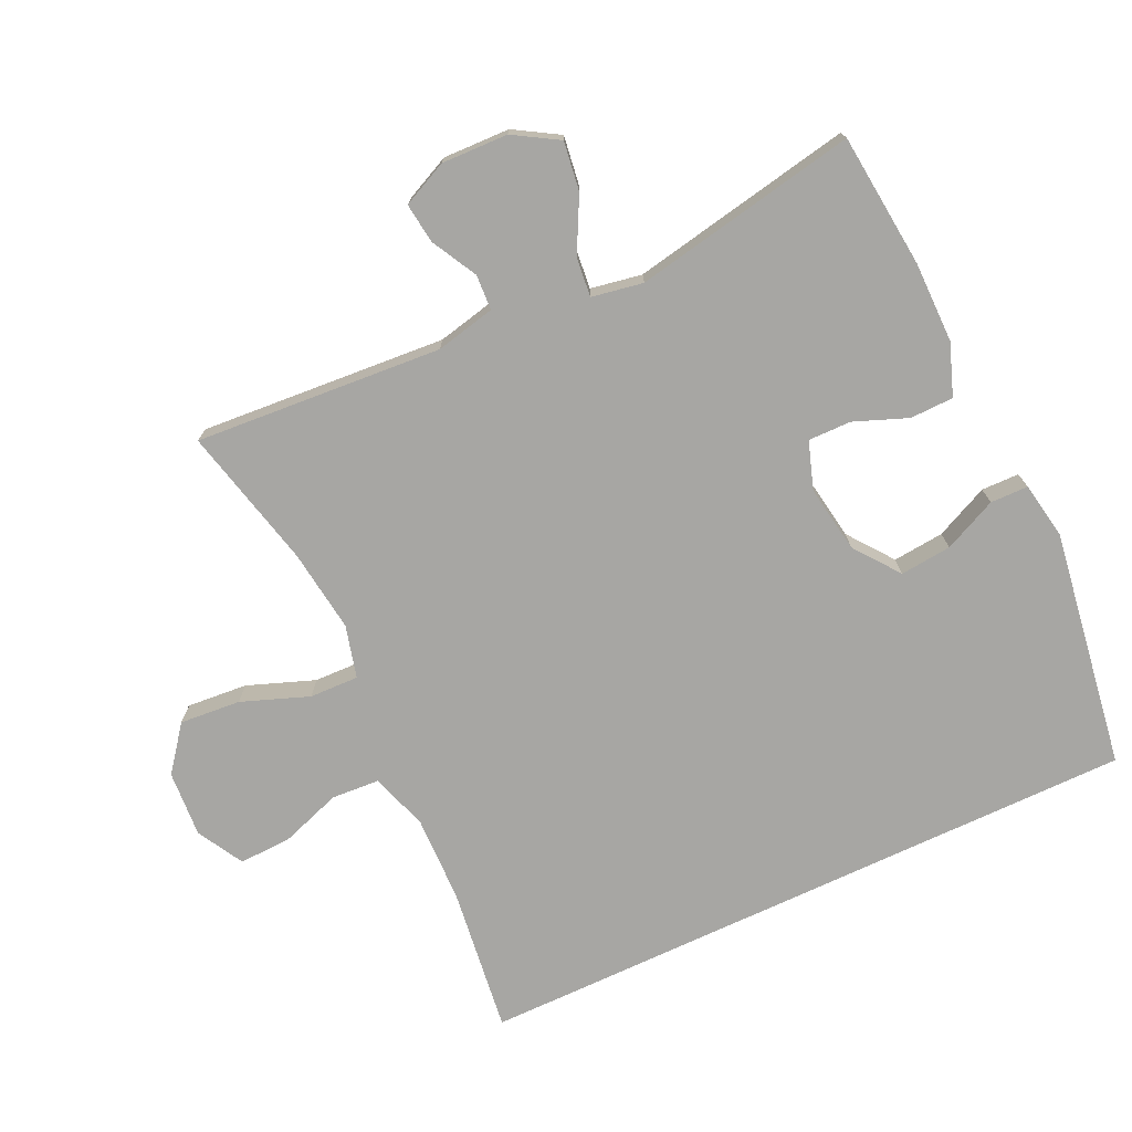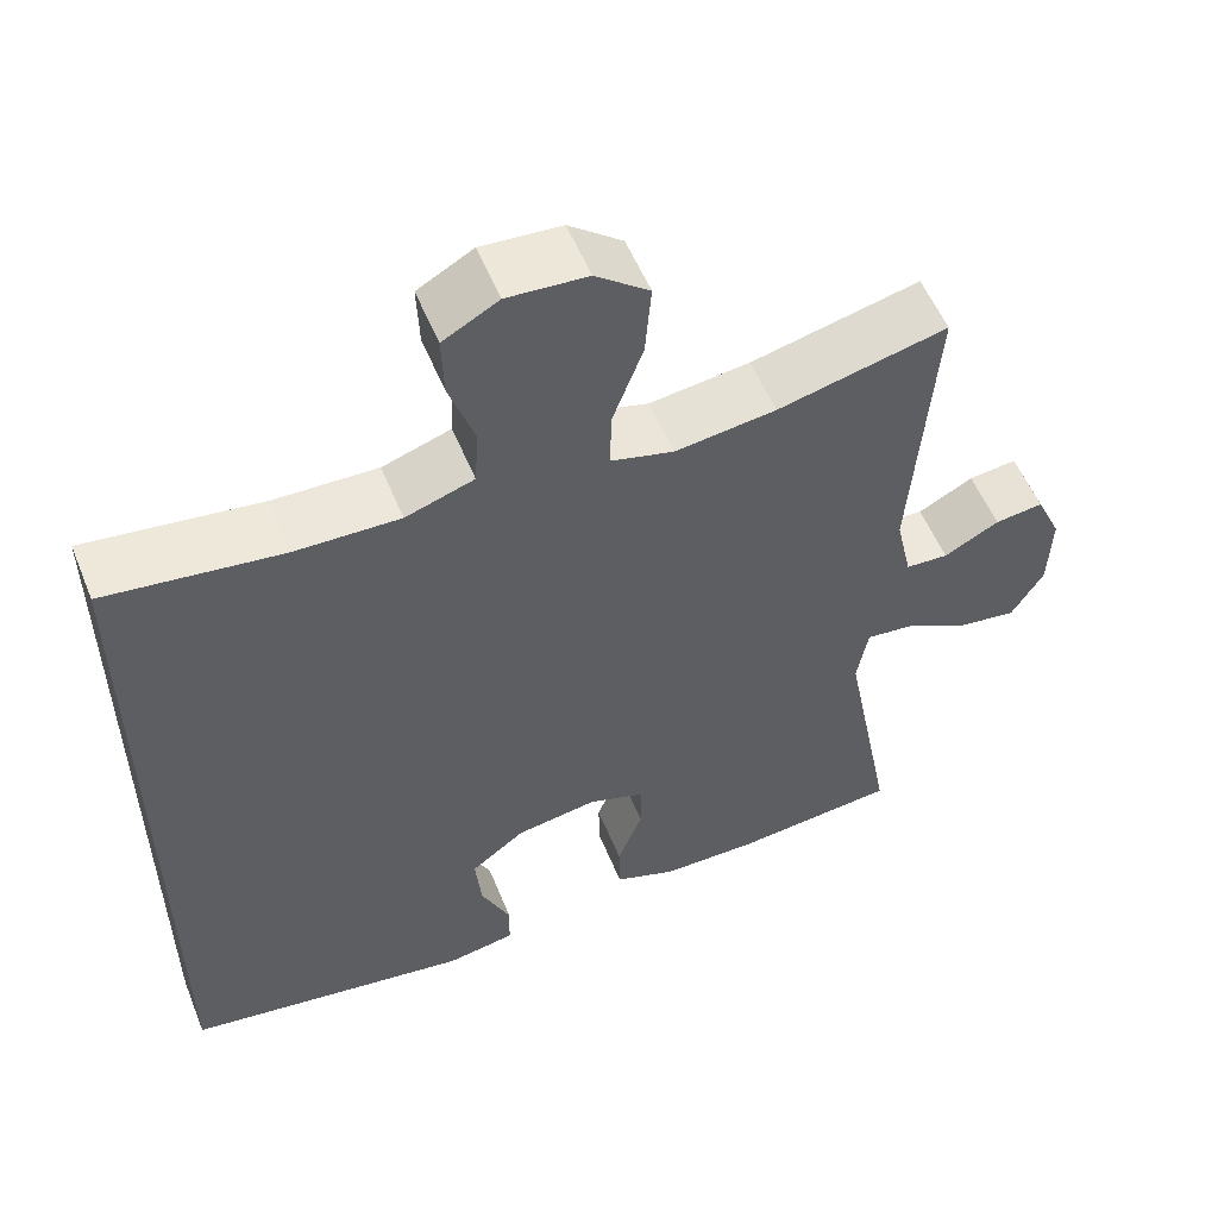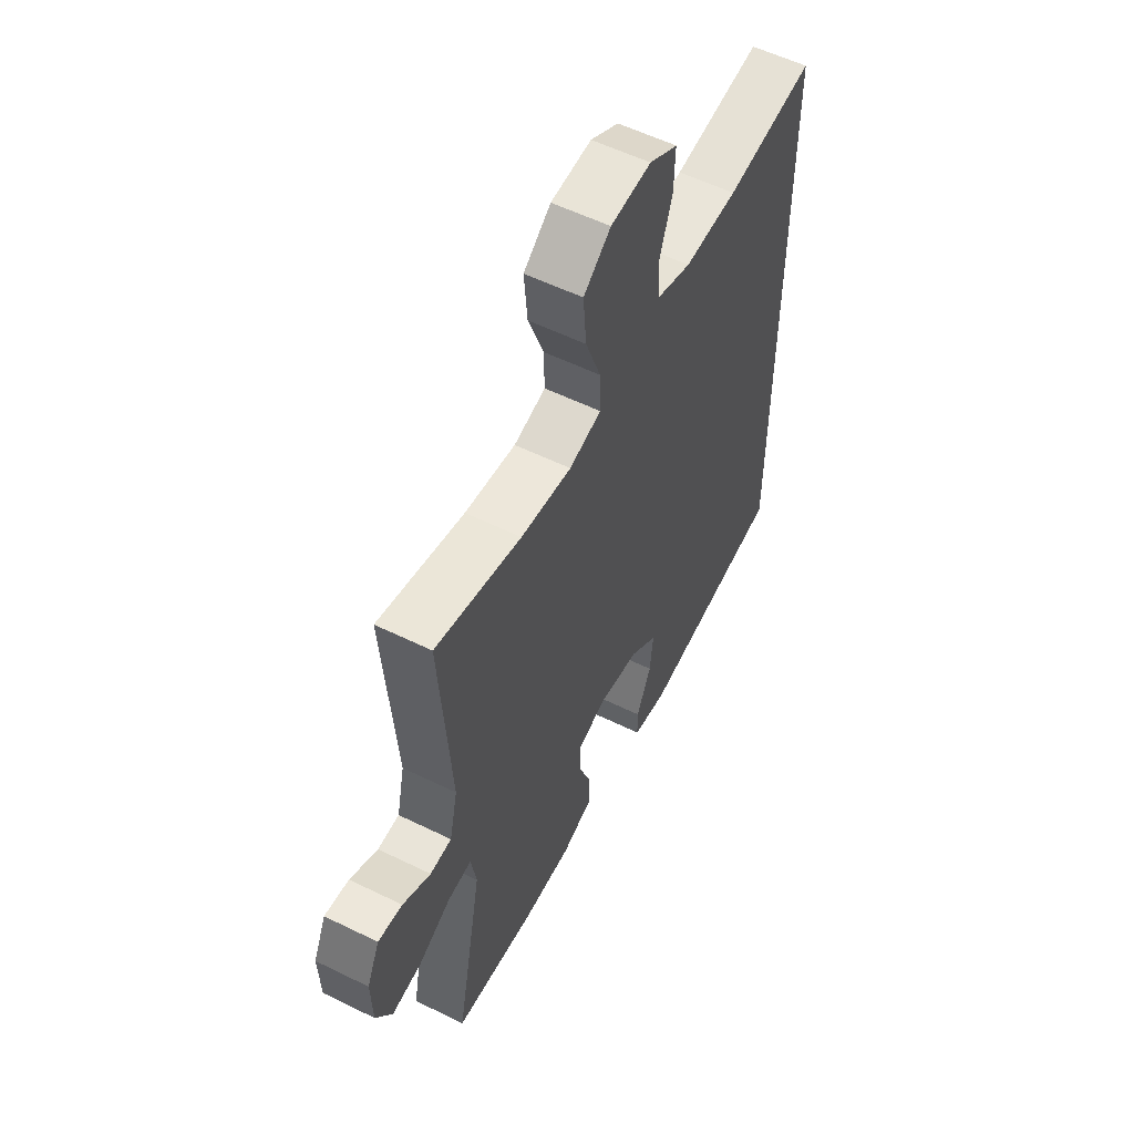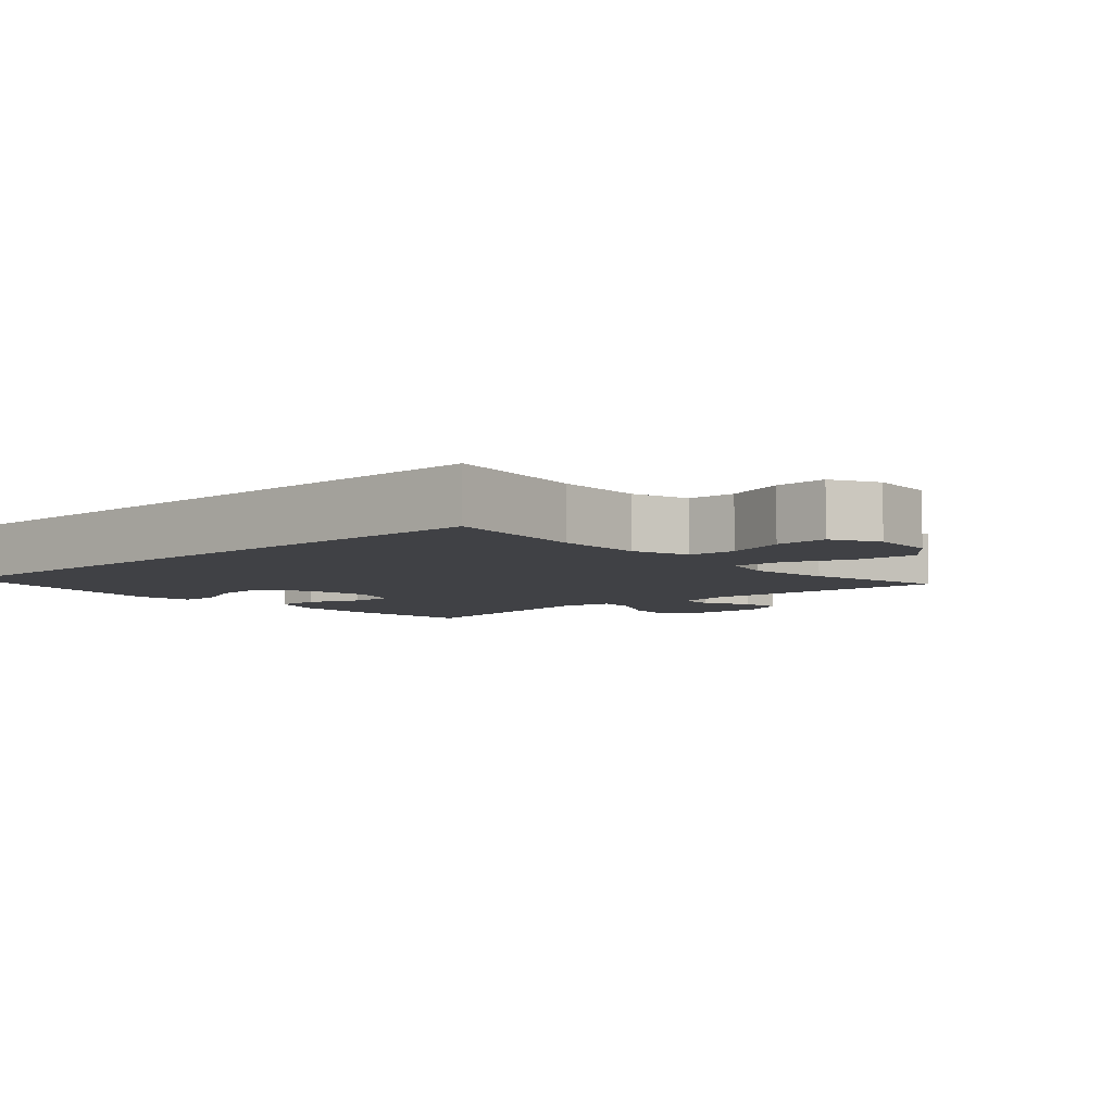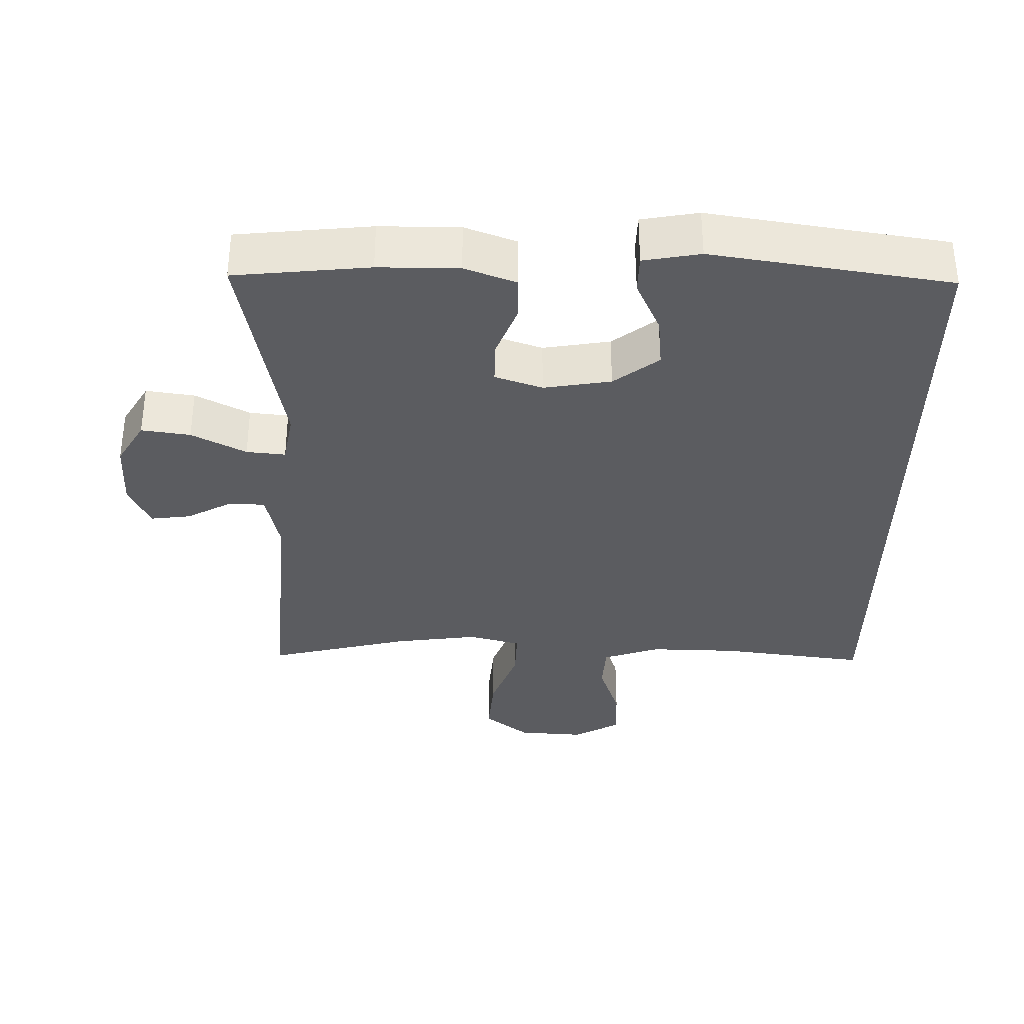
<metadata>
{"format":"obj","ext":"obj","renderer":"f3d","projection":"perspective","resolution":1024,"background":"white","views":[{"elev":-74.2,"azim":115.1,"up":"+Y"},{"elev":55.0,"azim":-22.0,"up":"+Z"},{"elev":56.3,"azim":117.2,"up":"+Z"},{"elev":-5.9,"azim":-48.2,"up":"+Y"},{"elev":-34.9,"azim":179.1,"up":"+Y"}]}
</metadata>
<code>
o path2532
v 0.4192 0.0375 -0.1971
v 0.4329 0.0375 -0.1207
v 0.491 0.0375 -0.1267
v 0.5718 0.0375 -0.1685
v 0.6447 0.0375 -0.1789
v 0.6844 0.0375 -0.1129
v 0.6877 0.0375 -0.01361
v 0.6565 0.0375 0.05378
v 0.5966 0.0375 0.04632
v 0.5283 0.0375 0.009943
v 0.4756 0.0375 0.01277
v 0.4557 0.0375 0.1018
v 0.4831 0.0375 0.4702
v 0.2731 0.0375 0.4198
v 0.1487 0.0375 0.4035
v 0.0704 0.0375 0.4239
v 0.07262 0.0375 0.497
v 0.1101 0.0375 0.597
v 0.1176 0.0375 0.6879
v 0.0513 0.0375 0.7396
v -0.04752 0.0375 0.7461
v -0.1162 0.0375 0.7077
v -0.1134 0.0375 0.6297
v -0.08214 0.0375 0.539
v -0.0867 0.0375 0.4677
v -0.1715 0.0375 0.4394
v -0.3014 0.0375 0.4425
v -0.5186 0.0375 0.4702
v -0.5186 0.0375 -0.5317
v -0.1637 0.0375 -0.586
v -0.07881 0.0375 -0.571
v -0.07781 0.0375 -0.5145
v -0.1145 0.0375 -0.4349
v -0.1219 0.0375 -0.3583
v -0.05482 0.0375 -0.3074
v 0.04548 0.0375 -0.2912
v 0.1162 0.0375 -0.3153
v 0.1154 0.0375 -0.3792
v 0.08439 0.0375 -0.4587
v 0.08558 0.0375 -0.5236
v 0.1623 0.0375 -0.5516
v 0.282 0.0375 -0.5518
v 0.4831 0.0375 -0.5317
v 0.4192 -0.0375 -0.1971
v 0.4329 -0.0375 -0.1207
v 0.491 -0.0375 -0.1267
v 0.5718 -0.0375 -0.1685
v 0.6447 -0.0375 -0.1789
v 0.6844 -0.0375 -0.1129
v 0.6877 -0.0375 -0.01361
v 0.6565 -0.0375 0.05378
v 0.5966 -0.0375 0.04632
v 0.5283 -0.0375 0.009943
v 0.4756 -0.0375 0.01277
v 0.4557 -0.0375 0.1018
v 0.4831 -0.0375 0.4702
v 0.2731 -0.0375 0.4198
v 0.1487 -0.0375 0.4035
v 0.0704 -0.0375 0.4239
v 0.07262 -0.0375 0.497
v 0.1101 -0.0375 0.597
v 0.1176 -0.0375 0.6879
v 0.0513 -0.0375 0.7396
v -0.04752 -0.0375 0.7461
v -0.1162 -0.0375 0.7077
v -0.1134 -0.0375 0.6297
v -0.08214 -0.0375 0.539
v -0.0867 -0.0375 0.4677
v -0.1715 -0.0375 0.4394
v -0.3014 -0.0375 0.4425
v -0.5186 -0.0375 0.4702
v -0.5186 -0.0375 -0.5317
v -0.1637 -0.0375 -0.586
v -0.07881 -0.0375 -0.571
v -0.07781 -0.0375 -0.5145
v -0.1145 -0.0375 -0.4349
v -0.1219 -0.0375 -0.3583
v -0.05482 -0.0375 -0.3074
v 0.04548 -0.0375 -0.2912
v 0.1162 -0.0375 -0.3153
v 0.1154 -0.0375 -0.3792
v 0.08439 -0.0375 -0.4587
v 0.08558 -0.0375 -0.5236
v 0.1623 -0.0375 -0.5516
v 0.282 -0.0375 -0.5518
v 0.4831 -0.0375 -0.5317
v 0.6844 0.0375 -0.1129
v 0.6877 0.0375 -0.01361
v 0.6565 0.0375 0.05378
v 0.6565 0.0375 0.05378
v 0.6447 0.0375 -0.1789
v 0.6447 0.0375 -0.1789
v 0.5966 0.0375 0.04632
v 0.5718 0.0375 -0.1685
v 0.5283 0.0375 0.009943
v 0.491 0.0375 -0.1267
v 0.4756 0.0375 0.01277
v 0.4756 0.0375 0.01277
v 0.4329 0.0375 -0.1207
v 0.4329 0.0375 -0.1207
v 0.4557 0.0375 0.1018
v 0.4831 0.0375 0.4702
v 0.4831 0.0375 0.4702
v 0.4831 0.0375 -0.5317
v 0.4831 0.0375 -0.5317
v 0.4192 0.0375 -0.1971
v 0.282 0.0375 -0.5518
v 0.2731 0.0375 0.4198
v 0.1623 0.0375 -0.5516
v 0.1487 0.0375 0.4035
v 0.08558 0.0375 -0.5236
v 0.08558 0.0375 -0.5236
v 0.1162 0.0375 -0.3153
v 0.1162 0.0375 -0.3153
v 0.1154 0.0375 -0.3792
v 0.0704 0.0375 0.4239
v 0.0704 0.0375 0.4239
v 0.1101 0.0375 0.597
v 0.1176 0.0375 0.6879
v 0.0513 0.0375 0.7396
v 0.04548 0.0375 -0.2912
v 0.08439 0.0375 -0.4587
v 0.07262 0.0375 0.497
v -0.04752 0.0375 0.7461
v -0.05482 0.0375 -0.3074
v -0.1162 0.0375 0.7077
v -0.1162 0.0375 0.7077
v -0.1219 0.0375 -0.3583
v -0.07881 0.0375 -0.571
v -0.07881 0.0375 -0.571
v -0.07781 0.0375 -0.5145
v -0.1145 0.0375 -0.4349
v -0.1637 0.0375 -0.586
v -0.08214 0.0375 0.539
v -0.0867 0.0375 0.4677
v -0.0867 0.0375 0.4677
v -0.1134 0.0375 0.6297
v -0.1715 0.0375 0.4394
v -0.3014 0.0375 0.4425
v -0.5186 0.0375 -0.5317
v -0.5186 0.0375 -0.5317
v -0.5186 0.0375 0.4702
v -0.5186 0.0375 0.4702
v 0.6844 -0.0375 -0.1129
v 0.6877 -0.0375 -0.01361
v 0.6565 -0.0375 0.05378
v 0.6565 -0.0375 0.05378
v 0.6447 -0.0375 -0.1789
v 0.6447 -0.0375 -0.1789
v 0.5966 -0.0375 0.04632
v 0.5718 -0.0375 -0.1685
v 0.5283 -0.0375 0.009943
v 0.491 -0.0375 -0.1267
v 0.4756 -0.0375 0.01277
v 0.4756 -0.0375 0.01277
v 0.4329 -0.0375 -0.1207
v 0.4329 -0.0375 -0.1207
v 0.4557 -0.0375 0.1018
v 0.4831 -0.0375 0.4702
v 0.4831 -0.0375 0.4702
v 0.4831 -0.0375 -0.5317
v 0.4831 -0.0375 -0.5317
v 0.4192 -0.0375 -0.1971
v 0.282 -0.0375 -0.5518
v 0.2731 -0.0375 0.4198
v 0.1623 -0.0375 -0.5516
v 0.1487 -0.0375 0.4035
v 0.08558 -0.0375 -0.5236
v 0.08558 -0.0375 -0.5236
v 0.1162 -0.0375 -0.3153
v 0.1162 -0.0375 -0.3153
v 0.1154 -0.0375 -0.3792
v 0.0704 -0.0375 0.4239
v 0.0704 -0.0375 0.4239
v 0.1101 -0.0375 0.597
v 0.1176 -0.0375 0.6879
v 0.0513 -0.0375 0.7396
v 0.04548 -0.0375 -0.2912
v 0.08439 -0.0375 -0.4587
v 0.07262 -0.0375 0.497
v -0.04752 -0.0375 0.7461
v -0.05482 -0.0375 -0.3074
v -0.1162 -0.0375 0.7077
v -0.1162 -0.0375 0.7077
v -0.1219 -0.0375 -0.3583
v -0.07881 -0.0375 -0.571
v -0.07881 -0.0375 -0.571
v -0.07781 -0.0375 -0.5145
v -0.1145 -0.0375 -0.4349
v -0.1637 -0.0375 -0.586
v -0.08214 -0.0375 0.539
v -0.0867 -0.0375 0.4677
v -0.0867 -0.0375 0.4677
v -0.1134 -0.0375 0.6297
v -0.1715 -0.0375 0.4394
v -0.3014 -0.0375 0.4425
v -0.5186 -0.0375 -0.5317
v -0.5186 -0.0375 -0.5317
v -0.5186 -0.0375 0.4702
v -0.5186 -0.0375 0.4702
f 158 156 154
f 192 180 191
f 180 192 173
f 167 158 165
f 195 182 173
f 150 145 146
f 145 152 144
f 172 163 170
f 191 175 194
f 196 185 182
f 163 172 164
f 175 191 180
f 189 190 188
f 199 185 196
f 151 152 153
f 186 188 190
f 167 178 158
f 190 189 197
f 179 166 172
f 195 173 192
f 197 185 199
f 165 158 159
f 152 145 150
f 196 182 195
f 178 156 158
f 163 164 161
f 182 178 173
f 144 152 151
f 194 181 183
f 173 178 167
f 170 163 156
f 185 197 189
f 144 151 148
f 170 156 178
f 177 194 175
f 164 172 166
f 156 153 154
f 168 166 179
f 177 181 194
f 154 153 152
f 177 175 176
f 6 7 50 49
f 7 90 147 50
f 92 6 49 149
f 8 9 52 51
f 4 5 48 47
f 9 10 53 52
f 3 4 47 46
f 10 98 155 53
f 100 3 46 157
f 11 12 55 54
f 12 103 160 55
f 105 1 44 162
f 1 2 45 44
f 42 43 86 85
f 13 14 57 56
f 41 42 85 84
f 14 15 58 57
f 112 41 84 169
f 114 38 81 171
f 15 117 174 58
f 18 19 62 61
f 19 20 63 62
f 36 37 80 79
f 39 40 83 82
f 38 39 82 81
f 17 18 61 60
f 16 17 60 59
f 20 21 64 63
f 35 36 79 78
f 21 127 184 64
f 34 35 78 77
f 130 32 75 187
f 32 33 76 75
f 30 31 74 73
f 24 136 193 67
f 23 24 67 66
f 22 23 66 65
f 25 26 69 68
f 33 34 77 76
f 26 27 70 69
f 141 30 73 198
f 143 29 72 200
f 27 28 71 70
f 101 97 99
f 135 134 123
f 123 116 135
f 110 108 101
f 138 116 125
f 93 89 88
f 88 87 95
f 115 113 106
f 134 137 118
f 139 125 128
f 106 107 115
f 118 123 134
f 132 131 133
f 142 139 128
f 94 96 95
f 129 133 131
f 110 101 121
f 133 140 132
f 122 115 109
f 138 135 116
f 140 142 128
f 108 102 101
f 95 93 88
f 139 138 125
f 121 101 99
f 106 104 107
f 125 116 121
f 87 94 95
f 137 126 124
f 116 110 121
f 113 99 106
f 128 132 140
f 87 91 94
f 113 121 99
f 120 118 137
f 107 109 115
f 99 97 96
f 111 122 109
f 120 137 124
f 97 95 96
f 120 119 118

</code>
